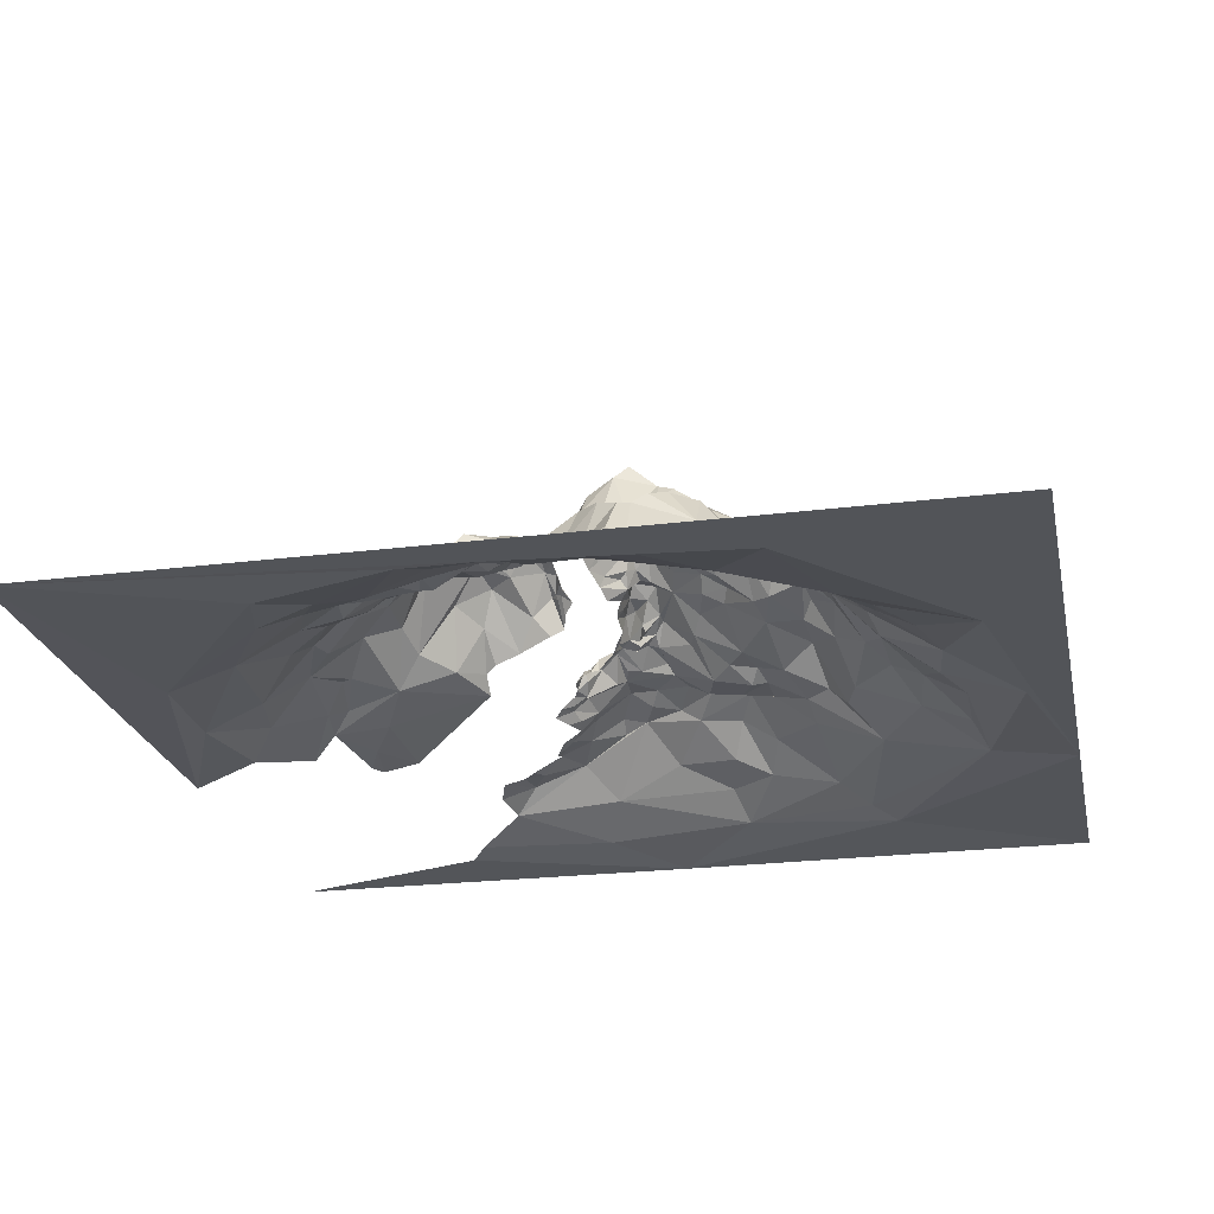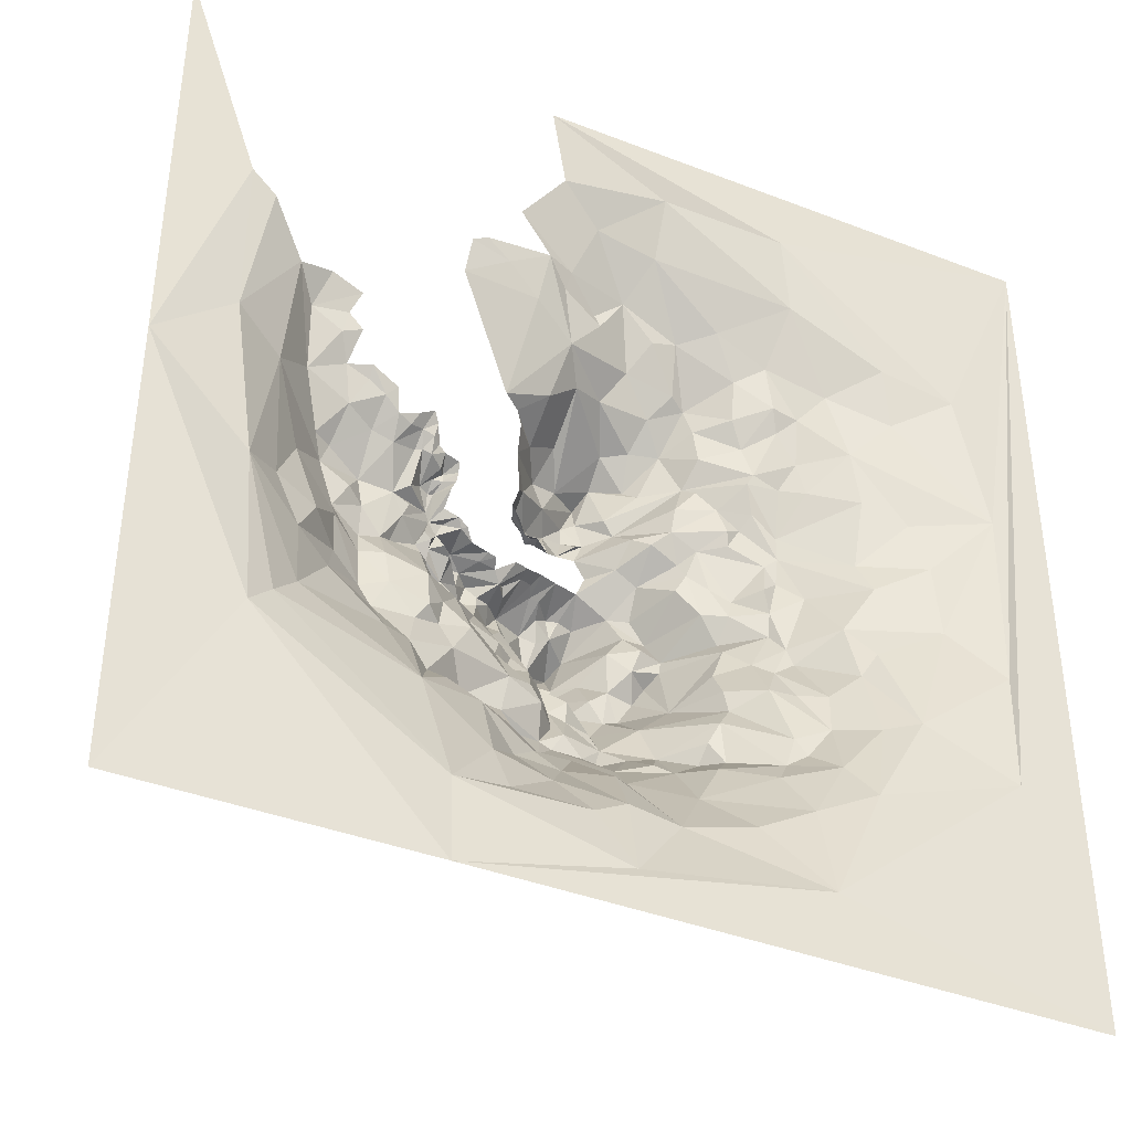
<metadata>
{"format":"obj","ext":"obj","renderer":"f3d","projection":"perspective","resolution":1024,"background":"white","views":[{"elev":-23.6,"azim":101.8,"up":"+Y"},{"elev":-39.6,"azim":-25.7,"up":"+Z"}]}
</metadata>
<code>
o Landscape.001
v -18.79 -4.875 18.98
v -18.79 -4.926 -8.012
v -18.79 -4.875 -35.02
v -14.08 -4.3 -3.765
v -12.24 -4.689 -23.1
v -12.67 -4.031 -13.33
v -12.72 -4.499 4.769
v -14.28 -4.835 5.832
v -11.04 -2.505 -4.906
v -10.57 -3.195 1.894
v -10.63 -2.348 -12.6
v -9.172 -2.076 -15.39
v -9.237 -2.884 -19.69
v -8.896 -0.6062 -3.037
v -9.308 -1.721 0.4122
v -7.124 1.401 -7.49
v -9.226 -0.9367 -9.307
v -8.562 -2.683 2.481
v 3.575 -4.932 18.98
v -7.674 0.8588 -6.011
v -7.994 -1.269 -13.16
v -1.455 -4.968 -35.02
v -6.88 -0.5068 -16.06
v -10.8 -4.019 -21.55
v -6.702 -0.6663 -1.943
v -6.244 0.938 -11.2
v -6.652 -2.408 1.885
v -7.41 -1.638 -0.629
v -6.172 0.04654 -4.041
v -3.787 -0.7868 -18.97
v -7.19 -1.884 0.6489
v -6.599 1.535 -6.094
v -6.17 1.71 -9.928
v -6.253 0.6681 -13.92
v -6.308 -1.822 -0.1992
v -4.497 2.483 -6.967
v -2.391 -2.757 -23.26
v -5.22 1.71 -8.252
v -1.302 -4.32 -29.74
v -5.354 -1.192 -1.907
v -5.343 -0.6787 -2.561
v -4.389 1.777 -14.75
v -4.322 -0.6244 -3.223
v -4.225 2.42 -8.761
v -4.244 2.565 -10.79
v -4.38 2.095 -12.25
v -4.502 0.7948 -4.704
v -3.823 1.236 -16.34
v -3.75 -0.9537 -2.703
v -3.213 0.768 -5.124
v -3.074 1.449 -12.31
v -2.89 1.121 -14.47
v -3.377 -0.3074 -3.932
v -2.455 2.447 -7.116
v -2.895 2.833 -10.12
v -2.204 3.381 -9.805
v -0.8006 -2.662 6.016
v -2.146 -0.3154 -3.433
v -2.502 0.01681 -4.134
v -1.723 2.779 -8.233
v -1.343 1.212 -16.28
v -2 0.1734 -18.69
v -1.672 0.4087 -3.848
v -1.774 1.256 -4.727
v -1.601 1.981 -6.65
v -0.6942 0.8565 -15.38
v -0.9156 0.3198 -20.15
v -1.223 -0.155 -2.772
v -1.397 1.082 -4.684
v -1.361 2.704 -7.382
v -0.4229 3.992 -8.902
v -0.654 1.323 -12.98
v -0.581 -3.192 8.187
v -0.8285 0.2484 -3.239
v -0.952 0.4573 -4.004
v -0.8482 0.9968 -4.873
v -0.8216 2.726 -5.822
v -0.132 3.418 -6.961
v -0.2351 3.69 -9.609
v -0.3366 -0.9569 -21.34
v 2.411 -3.239 11.76
v -0.479 0.8939 -4.155
v -0.1956 3.067 -5.914
v 0.1732 3.68 -7.339
v 0.4786 1.833 -14.19
v 0.183 1.647 -15.88
v 0.3543 -3.215 8.712
v 3.07 -0.0467 0.3788
v -0.009319 1.106 -4.394
v -0.01707 1.687 -5.102
v -0.2104 2.444 -5.342
v -0.08527 3.492 -8.233
v 1.734 -2.268 -25.97
v 4.847 -3.972 14.84
v 1.933 -2.755 7.911
v 0.3254 2.262 -4.953
v 0.7583 3.923 -7.915
v 0.3454 3.6 -8.559
v 0.4033 4.338 -9.53
v 0.6422 3.345 -11.79
v 0.8204 1.094 -17.6
v 0.8818 1.281 -4.529
v 0.3774 2.328 -5.352
v 0.1283 3.054 -5.834
v 0.4591 4.224 -8.732
v 0.8805 5.014 -10.09
v 1.819 2.349 -19.53
v 1.044 1.64 -4.997
v 1.013 1.887 -5.477
v 0.8032 2.001 -5.921
v 0.7698 2.911 -6.719
v 0.9345 3.627 -7.301
v 1.19 3.642 -8.658
v 1.583 5.107 -10.03
v 1.733 -0.7471 -22.03
v 1.635 2.8 -7.105
v 1.955 3.178 -7.522
v 1.907 4.402 -8.967
v 1.616 3.997 -9.083
v 1.858 3.445 -12.21
v 4.078 -1.987 6.534
v 2.27 3.041 -7.397
v 2.078 4.984 -7.958
v 1.567 5.504 -8.458
v 2.748 5.672 -9.439
v 3.846 5.566 -11.25
v 2.161 1.923 -15.23
v 2.09 -3.546 -28.92
v 3.228 6.345 -10.08
v 3.018 4.309 -12.77
v 6.597 -3.622 -28.99
v 4.602 -2.486 9.845
v 2.794 3.627 -7.881
v 2.966 5.823 -8.371
v 4.356 1.514 -21.19
v 4.203 0.952 0.3846
v 3.979 4.075 -7.811
v 3.704 4.702 -8.104
v 4.738 2.67 -17.1
v 4.373 2.804 -19.35
v 5.261 -1.705 -26.41
v 3.66 6.504 -8.688
v 4.309 6.319 -9.281
v 4.572 4.211 -14.56
v 3.737 -0.3268 -24.44
v 6.282 -1.82 9.776
v 4.525 4.177 -7.889
v 4.748 4.869 -8.176
v 4.261 6.213 -9.945
v 5.031 4.744 -13.29
v 6.775 -0.778 5.156
v 5.99 0.4632 1.785
v 4.612 1.317 -0.2805
v 5.188 2.692 -3.871
v 5.249 5.371 -8.686
v 5.165 6.731 -9.177
v 5.463 4.88 -14.87
v 4.699 1.923 -1.84
v 4.973 3.141 -4.695
v 5.861 4.444 -7.557
v 5.465 7.55 -10.07
v 5.298 6.277 -11.58
v 5.486 3.635 -19.97
v 6.529 2.781 -21.49
v 6.032 3.212 0.1284
v 5.889 3.742 -2.899
v 5.793 5.008 -4.094
v 5.655 5.895 -8.321
v 5.897 6.309 -8.741
v 6.163 7.859 -9.071
v 6.107 5.605 -13.4
v 6.943 3.376 -17.64
v 6.637 0.2584 -24.18
v 6.022 -1.524 8.578
v 6.13 4.674 -4.529
v 5.687 3.789 -4.884
v 6.327 4.343 -5.482
v 6.789 4.968 -7.301
v 6.125 7.16 -10.47
v 6.75 6.316 -12.42
v 7.134 4.075 -19.7
v 7.513 -2.807 12.94
v 8.732 -0.5513 7.594
v 7.013 6.168 -3.908
v 6.212 4.986 -4.431
v 6.486 4.78 -4.816
v 6.745 5.7 -7.55
v 6.962 5.073 -14.43
v 6.337 3.418 -16.6
v 5.266 0.659 -23.09
v 7.951 1.007 3.658
v 7.174 5.303 -0.6009
v 7.982 5.619 -1.952
v 7.137 5.231 -4.839
v 7.3 4.791 -5.059
v 6.904 7.764 -10.66
v 7.883 4.094 -19.98
v 8.718 -3.076 -27.64
v 7.956 4.053 1.484
v 7.079 6.066 -4.596
v 7.97 5.657 -6.837
v 7.598 6.259 -7.286
v 7.875 7.051 -7.542
v 8.078 8.917 -8.913
v 7.577 8.546 -11.36
v 8.386 5.679 -16.34
v 8.453 -4.559 -32.4
v 8.372 -0.547 8.272
v 8.581 6.951 -2.899
v 7.955 6.769 -3.83
v 7.568 5.626 -4.831
v 8.172 6.338 -14.35
v 8.399 2.634 -21.49
v 11.27 -4.331 15.7
v 8.945 6.08 -0.02806
v 8.557 6.143 -4.693
v 8.531 7.187 -7.468
v 8.674 9.472 -11.11
v 8.156 4.73 -18.06
v 9.228 -0.7149 -24.35
v 9.918 1.99 4.19
v 8.419 6.32 -3.981
v 9.133 6.264 -6.582
v 8.667 4.209 -18.66
v 10.63 2.199 -21.76
v 10.11 -0.7986 9.758
v 9.666 7.286 -3.656
v 8.791 8.183 -8
v 9.06 8.763 -9.193
v 9.725 8.882 -13.43
v 11.2 1.023 6.163
v 10 7.456 -1.381
v 9.6 8.58 -7.511
v 9.387 10.17 -11.13
v 9.504 5.569 -15.35
v 9.409 5.503 -16.79
v 10.42 0.3847 -23.75
v 19.54 -4.681 -30.71
v 10.02 7.463 -2.46
v 10.81 7.064 -6.223
v 9.895 8.709 -8.652
v 9.831 4.354 -19.81
v 11.29 -2.773 12.21
v 11.19 4.609 2.43
v 10.74 7.473 0.2509
v 10.53 6.604 -3.109
v 10.51 6.734 -4.104
v 10.35 8.506 -7.409
v 10.12 8.6 -7.807
v 10.68 11 -9.9
v 10.42 9.637 -11.56
v 10.17 9.517 -12.49
v 11.34 6.489 -16.51
v 10.67 5.387 -17.27
v 11.12 4.897 -18.55
v 11.77 -2.951 -28.03
v 10.68 6.981 -1.176
v 11.05 6.778 -2.793
v 11.23 6.813 -5.174
v 11.38 8.89 -7.457
v 10.51 7.975 -14.5
v 10.74 4.728 -19.86
v 12.27 -0.3115 7.954
v 12.59 3.716 2.517
v 11.26 6.337 1.134
v 11.28 10.06 -9.04
v 11.48 8.334 -11.81
v 11.49 6.934 -13.73
v 11.85 5.485 -1.525
v 12.46 5.594 -2.421
v 12.32 6.809 -15.09
v 12.13 3.601 -19.71
v 12.87 5.121 0.6382
v 12.52 5.376 -5.058
v 12.78 7.187 -7.361
v 12.71 7.002 -12.7
v 13.84 -1.092 -24.58
v 13.06 2.103 4.099
v 12.56 6.729 -10.21
v 13.25 4.342 -16.86
v 12.77 1.81 -20.94
v 13.78 -0.3773 8.329
v 13.49 4.388 0.02635
v 12.96 4.221 -3.508
v 13.63 3.187 -19.43
v 14.21 1.025 5.537
v 13.55 6.708 -8.813
v 13.78 6.06 -11.49
v 14.35 7.219 -12.9
v 13.28 6.993 -14.63
v 19.76 -3.855 10.85
v 15.86 -1.751 8.99
v 14.34 3.198 2.45
v 13.89 3.496 -4.078
v 13.97 6.65 -7.49
v 14.21 5.735 -10.07
v 13.75 1.299 -21.5
v 14.97 2.532 -1.757
v 14.87 2.878 -3.263
v 13.89 5.488 -5.783
v 16.07 -3.133 -26.9
v 15.17 1.579 5.085
v 16.64 1.322 -17.27
v 15.63 2.888 0.1987
v 15.62 3.688 -4.861
v 15.47 3.738 -6.747
v 14.94 6.687 -8.848
v 15.7 6.21 -10.15
v 15.58 6.164 -10.96
v 14.98 6.98 -11.81
v 15.37 4.755 -14.72
v 15.6 -0.1444 -21.57
v 18.82 -4.773 15.16
v 16.07 1.509 1.701
v 16.01 3.411 -5.738
v 15.69 2.245 -19.82
v 17.36 -0.8088 6.394
v 15.66 1.344 3.505
v 16.16 2.158 -0.3642
v 16.43 2.805 -4.216
v 17.44 1.702 -16
v 15.93 1.488 -18.72
v 35.21 -4.922 18.98
v 17.48 -0.1937 3.956
v 16.78 3.265 -8.364
v 17.82 2.779 -11.03
v 17.06 2.676 -13.04
v 17.18 1.787 -14.66
v 18.5 -1.526 -22.1
v 17.79 1.53 -3.139
v 16.77 1.112 -19.99
v 19.5 -3.21 -24.96
v 17.36 1.891 -1.477
v 17.2 2.918 -6.678
v 18.2 2.529 -8.547
v 17.95 3.631 -9.952
v 19.05 -1.706 7.39
v 18.58 0.3205 -0.2023
v 18.66 1.721 -2.697
v 17.95 1.871 -3.963
v 19.17 0.2221 -14.95
v 19.33 -0.8279 -20.62
v 18.33 0.4114 2.446
v 18.93 0.1622 0.4927
v 18.48 2.727 -7.285
v 18.98 1.658 -12.34
v 29.91 -4.804 6.398
v 19.59 -1.441 4.717
v 19.13 0.9586 -1.857
v 20.03 -0.6773 -18.57
v 20.8 1.209 -2.896
v 19.88 1.346 -6.855
v 20.35 1.651 -8.214
v 20.09 1.073 -12.94
v 20.1 -0.7428 3.46
v 20.12 1.55 -4.959
v 20.38 1.989 -9.665
v 20.62 0.3125 0.06215
v 20.91 1.37 -4.277
v 22.63 -2.364 5.961
v 21.24 -1.305 4.492
v 21.04 1.281 -10.84
v 20.75 -0.000874 -15.02
v 21.78 -2.556 -21.09
v 21.44 -0.497 1.689
v 20.84 1.607 -5.962
v 22.12 -1.114 -17.62
v 20.7 -0.8863 -19.62
v 23 -3.918 -23.33
v 21.97 -0.5857 -0.3664
v 21.4 1.12 -11.92
v 22.27 -0.9122 -15.18
v 22.17 0.7382 -7.204
v 25.55 -4.302 7.65
v 25.28 -1.76 -7.218
v 23.56 -0.877 -10.05
v 24.05 -2.34 2.056
v 24.14 -1.412 -13.51
v 24.62 -0.996 -5.191
v 24.35 -2.755 -17.95
v 25.02 -1.85 -12.01
v 24.83 -1.933 -1.061
v 26.32 -3.513 4.254
v 26.39 -3.567 -17.44
v 27.46 -2.55 -2.343
v 28.87 -2.91 -9.97
v 28.6 -2.696 -5.266
v 31.36 -4.853 -20.83
v 31.99 -4.535 -1.965
v 35.21 -4.875 -35.02
v 31.83 -4.421 -13.26
f 5 3 2
f 5 2 6
f 10 4 7
f 22 3 5
f 10 9 4
f 6 4 9
f 14 9 10
f 12 6 11
f 13 6 12
f 11 9 17
f 15 14 10
f 14 16 9
f 17 9 16
f 21 11 17
f 13 12 23
f 25 14 28
f 20 16 14
f 26 17 16
f 23 12 34
f 30 13 23
f 31 28 15
f 34 12 21
f 32 16 20
f 34 21 26
f 25 28 35
f 39 5 24
f 22 5 39
f 41 25 40
f 41 29 25
f 42 26 46
f 47 29 43
f 44 38 36
f 44 33 38
f 44 45 33
f 46 33 45
f 36 47 50
f 53 43 49
f 50 47 53
f 55 45 44
f 52 46 51
f 39 24 37
f 55 51 45
f 59 50 53
f 60 56 55
f 63 50 59
f 72 52 51
f 64 50 63
f 64 54 50
f 65 64 69
f 70 60 54
f 71 56 60
f 61 52 66
f 80 37 67
f 74 63 68
f 76 69 75
f 77 69 76
f 78 54 65
f 78 70 54
f 60 70 78
f 79 56 71
f 79 55 56
f 72 55 79
f 82 75 74
f 82 76 75
f 83 78 77
f 84 71 60
f 101 67 62
f 89 76 82
f 90 77 76
f 91 83 77
f 95 57 73
f 97 92 84
f 99 71 98
f 99 79 71
f 85 86 66
f 128 39 93
f 102 96 89
f 103 83 91
f 104 78 83
f 100 79 106
f 107 67 101
f 80 67 107
f 93 37 115
f 108 103 96
f 109 104 103
f 110 84 104
f 116 84 111
f 116 112 84
f 117 97 112
f 118 105 113
f 119 114 105
f 127 101 86
f 131 39 128
f 132 95 87
f 122 117 116
f 118 114 119
f 126 106 114
f 121 88 57
f 133 123 117
f 126 114 129
f 101 127 139
f 22 39 207
f 134 125 124
f 130 120 126
f 127 120 130
f 135 107 140
f 137 123 133
f 139 127 144
f 141 93 145
f 142 125 134
f 142 129 125
f 139 107 101
f 146 132 81
f 147 138 137
f 148 134 138
f 150 130 126
f 142 134 155
f 149 143 156
f 139 140 107
f 190 115 135
f 155 143 142
f 162 126 161
f 189 144 157
f 164 135 163
f 174 151 132
f 165 158 153
f 167 159 154
f 169 156 155
f 170 161 156
f 150 126 171
f 166 158 192
f 176 159 175
f 178 155 160
f 179 162 161
f 157 150 171
f 172 139 189
f 182 146 94
f 183 151 174
f 185 167 184
f 175 167 185
f 186 177 176
f 187 168 178
f 187 169 168
f 180 162 179
f 171 162 180
f 189 157 188
f 191 152 151
f 194 177 186
f 196 179 170
f 181 164 163
f 199 152 191
f 199 165 152
f 199 192 165
f 194 185 200
f 201 187 178
f 202 170 187
f 213 173 190
f 182 94 214
f 183 174 208
f 211 200 184
f 195 194 211
f 224 181 219
f 213 190 164
f 216 184 210
f 218 205 196
f 206 188 212
f 197 181 224
f 193 192 215
f 222 210 209
f 216 210 222
f 223 203 201
f 225 213 197
f 216 209 227
f 228 204 217
f 229 204 228
f 229 218 204
f 230 205 218
f 235 206 212
f 198 207 131
f 231 151 183
f 232 209 193
f 233 228 217
f 236 206 235
f 242 225 197
f 220 198 173
f 238 22 207
f 245 193 215
f 239 227 209
f 240 233 223
f 241 229 228
f 241 218 229
f 243 182 214
f 231 221 151
f 244 215 191
f 232 193 245
f 249 233 248
f 249 241 233
f 250 234 218
f 251 234 250
f 252 234 251
f 253 236 235
f 255 242 224
f 198 220 256
f 258 246 239
f 260 248 240
f 241 249 248
f 261 235 230
f 253 235 261
f 254 236 253
f 255 236 254
f 262 225 242
f 256 220 237
f 265 215 244
f 265 245 215
f 258 232 257
f 260 241 248
f 266 250 241
f 266 251 250
f 268 261 252
f 270 257 269
f 270 247 258
f 267 251 279
f 271 261 268
f 255 254 253
f 272 262 255
f 272 225 262
f 276 268 267
f 271 253 261
f 278 264 221
f 274 247 284
f 266 260 275
f 280 255 253
f 281 225 272
f 297 237 225
f 297 277 237
f 277 256 237
f 282 263 226
f 283 269 265
f 284 247 270
f 287 266 275
f 271 268 276
f 285 272 255
f 288 279 296
f 290 271 276
f 292 243 291
f 295 275 300
f 289 276 288
f 289 290 276
f 297 281 285
f 282 243 292
f 286 263 282
f 283 273 293
f 304 270 269
f 299 270 298
f 299 284 270
f 299 294 284
f 238 207 256
f 302 278 286
f 302 293 278
f 298 270 304
f 307 275 295
f 296 287 307
f 303 285 280
f 305 294 299
f 300 294 305
f 295 300 306
f 308 288 296
f 310 289 288
f 311 280 290
f 390 22 238
f 293 302 318
f 304 293 314
f 315 300 305
f 307 295 306
f 311 289 310
f 313 19 323
f 302 282 317
f 319 298 304
f 320 299 330
f 305 299 320
f 306 300 315
f 321 280 311
f 321 303 280
f 322 285 303
f 318 314 293
f 325 307 306
f 308 307 325
f 309 311 310
f 331 312 316
f 325 315 334
f 326 311 309
f 329 277 312
f 332 301 277
f 332 238 301
f 336 325 335
f 338 304 344
f 333 304 338
f 326 308 336
f 342 329 312
f 337 292 291
f 317 292 337
f 342 331 303
f 343 324 348
f 349 333 338
f 339 333 349
f 339 340 330
f 349 338 351
f 356 345 320
f 352 345 356
f 353 345 352
f 353 335 345
f 357 335 353
f 354 341 346
f 350 303 321
f 348 317 337
f 357 326 336
f 350 342 303
f 351 338 358
f 359 339 349
f 364 332 329
f 361 348 337
f 359 356 339
f 366 352 356
f 362 346 357
f 354 346 362
f 364 329 342
f 365 344 355
f 365 358 344
f 366 353 352
f 367 341 363
f 367 350 341
f 370 358 365
f 373 353 366
f 371 354 362
f 372 363 354
f 369 332 364
f 369 238 332
f 365 355 361
f 373 366 359
f 367 363 372
f 367 364 368
f 377 365 361
f 373 362 353
f 371 362 376
f 360 291 374
f 378 372 371
f 382 370 377
f 380 367 372
f 375 359 379
f 378 376 381
f 380 364 367
f 378 380 372
f 374 313 347
f 384 369 380
f 390 238 388
f 379 382 385
f 385 382 377
f 386 376 375
f 386 381 376
f 388 238 369
f 387 379 385
f 386 384 381
f 386 375 387
f 383 374 347
f 389 387 385
f 389 386 387
f 391 386 389
f 323 388 391
f 8 2 1
f 8 4 2
f 6 2 4
f 7 4 8
f 24 5 6
f 13 24 6
f 9 11 6
f 18 15 10
f 21 12 11
f 28 14 15
f 26 21 17
f 18 27 15
f 25 29 14
f 37 24 13
f 31 15 27
f 29 20 14
f 29 32 20
f 33 26 16
f 30 37 13
f 35 28 31
f 32 36 16
f 38 16 36
f 38 33 16
f 29 47 32
f 47 36 32
f 42 23 34
f 42 34 26
f 43 41 40
f 43 29 41
f 46 26 33
f 49 43 40
f 48 23 42
f 45 51 46
f 46 52 42
f 48 30 23
f 53 47 43
f 54 36 50
f 36 54 44
f 52 48 42
f 54 55 44
f 58 59 53
f 54 60 55
f 52 61 48
f 62 30 48
f 62 37 30
f 61 62 48
f 67 37 62
f 58 63 59
f 64 65 54
f 72 66 52
f 68 63 58
f 69 64 63
f 72 51 55
f 74 75 63
f 75 69 63
f 77 65 69
f 77 78 65
f 78 84 60
f 85 66 72
f 66 86 61
f 86 62 61
f 115 37 80
f 89 90 76
f 90 91 77
f 84 92 71
f 86 101 62
f 93 39 37
f 89 96 90
f 96 91 90
f 97 98 92
f 98 71 92
f 100 72 79
f 87 95 73
f 96 103 91
f 103 104 83
f 104 84 78
f 97 105 98
f 105 99 98
f 106 79 99
f 102 108 96
f 108 109 103
f 109 110 104
f 110 111 84
f 112 97 84
f 113 105 97
f 114 99 105
f 114 106 99
f 120 72 100
f 120 85 72
f 115 80 107
f 116 117 112
f 118 113 97
f 118 119 105
f 120 100 106
f 85 127 86
f 117 123 97
f 123 124 97
f 124 118 97
f 118 125 114
f 122 133 117
f 124 125 118
f 125 129 114
f 120 127 85
f 141 128 93
f 95 121 57
f 123 134 124
f 126 120 106
f 135 115 107
f 137 138 123
f 138 134 123
f 145 93 115
f 132 121 95
f 142 143 129
f 144 127 130
f 121 151 88
f 147 148 138
f 149 129 143
f 149 126 129
f 150 144 130
f 190 145 115
f 207 39 131
f 152 136 88
f 155 134 148
f 94 146 81
f 132 151 121
f 151 152 88
f 160 155 148
f 155 156 143
f 156 161 149
f 161 126 149
f 189 139 144
f 163 135 140
f 152 165 136
f 165 153 136
f 158 166 154
f 168 169 155
f 171 126 162
f 150 157 144
f 172 140 139
f 173 141 145
f 131 128 141
f 214 94 19
f 174 132 146
f 165 192 158
f 166 167 154
f 167 175 159
f 178 168 155
f 170 179 161
f 172 181 140
f 181 163 140
f 164 190 135
f 173 145 190
f 184 167 166
f 175 186 176
f 169 170 156
f 171 188 157
f 193 166 192
f 193 184 166
f 185 186 175
f 194 195 177
f 187 170 169
f 205 180 179
f 180 188 171
f 172 219 181
f 181 197 164
f 141 198 131
f 184 200 185
f 194 186 185
f 201 202 187
f 202 203 170
f 204 196 170
f 205 179 196
f 206 189 188
f 146 208 174
f 193 209 184
f 209 210 184
f 211 194 200
f 203 204 170
f 212 188 180
f 206 172 189
f 197 213 164
f 182 226 146
f 226 208 146
f 199 215 192
f 216 211 184
f 216 195 211
f 201 203 202
f 217 204 203
f 219 172 206
f 213 220 173
f 223 217 203
f 204 218 196
f 173 198 141
f 191 215 199
f 216 222 209
f 230 180 205
f 230 212 180
f 206 224 219
f 224 242 197
f 151 221 191
f 223 233 217
f 235 212 230
f 236 224 206
f 237 220 213
f 256 207 198
f 243 226 182
f 226 183 208
f 241 228 233
f 232 239 209
f 239 246 227
f 248 233 240
f 241 250 218
f 252 218 234
f 252 230 218
f 255 224 236
f 225 237 213
f 226 231 183
f 221 244 191
f 245 257 232
f 258 227 246
f 258 247 227
f 252 261 230
f 255 262 242
f 263 231 226
f 264 244 221
f 258 239 232
f 260 266 241
f 251 267 252
f 270 258 257
f 267 268 252
f 273 244 264
f 273 265 244
f 245 265 257
f 265 269 257
f 274 259 247
f 274 240 259
f 275 260 240
f 231 278 221
f 275 240 274
f 266 279 251
f 281 297 225
f 273 283 265
f 300 275 274
f 287 279 266
f 276 267 279
f 271 280 253
f 280 285 255
f 285 281 272
f 282 226 243
f 286 231 263
f 286 278 231
f 288 276 279
f 313 214 19
f 291 243 214
f 293 264 278
f 294 274 284
f 287 296 279
f 290 280 271
f 293 273 264
f 304 269 283
f 300 274 294
f 277 301 256
f 307 287 275
f 301 238 256
f 291 214 313
f 304 283 293
f 308 296 307
f 308 309 288
f 309 310 288
f 289 311 290
f 297 312 277
f 285 316 297
f 317 282 292
f 302 286 282
f 322 316 285
f 316 312 297
f 302 324 318
f 324 302 317
f 333 298 319
f 333 299 298
f 320 315 305
f 325 306 315
f 308 326 309
f 326 327 311
f 327 328 311
f 328 321 311
f 331 316 322
f 333 330 299
f 336 308 325
f 329 332 277
f 343 318 324
f 343 314 318
f 333 319 304
f 334 315 320
f 334 335 325
f 331 322 303
f 344 304 314
f 333 339 330
f 340 320 330
f 326 346 327
f 327 346 328
f 346 341 328
f 331 342 312
f 343 344 314
f 320 345 334
f 341 321 328
f 347 313 323
f 345 335 334
f 348 324 317
f 356 320 340
f 357 336 335
f 355 343 348
f 355 344 343
f 339 356 340
f 357 346 326
f 360 337 291
f 358 338 344
f 341 350 321
f 354 363 341
f 360 361 337
f 351 359 349
f 359 366 356
f 368 342 350
f 368 364 342
f 361 355 348
f 371 372 354
f 367 368 350
f 370 351 358
f 362 357 353
f 377 370 365
f 375 373 359
f 373 376 362
f 377 361 360
f 374 291 313
f 382 351 370
f 379 359 351
f 376 378 371
f 380 369 364
f 375 376 373
f 379 351 382
f 383 360 374
f 383 377 360
f 378 384 380
f 381 384 378
f 387 375 379
f 384 388 369
f 386 391 384
f 389 385 377
f 389 383 347
f 389 377 383
f 391 388 384
f 323 389 347
f 323 391 389
f 390 388 323

</code>
